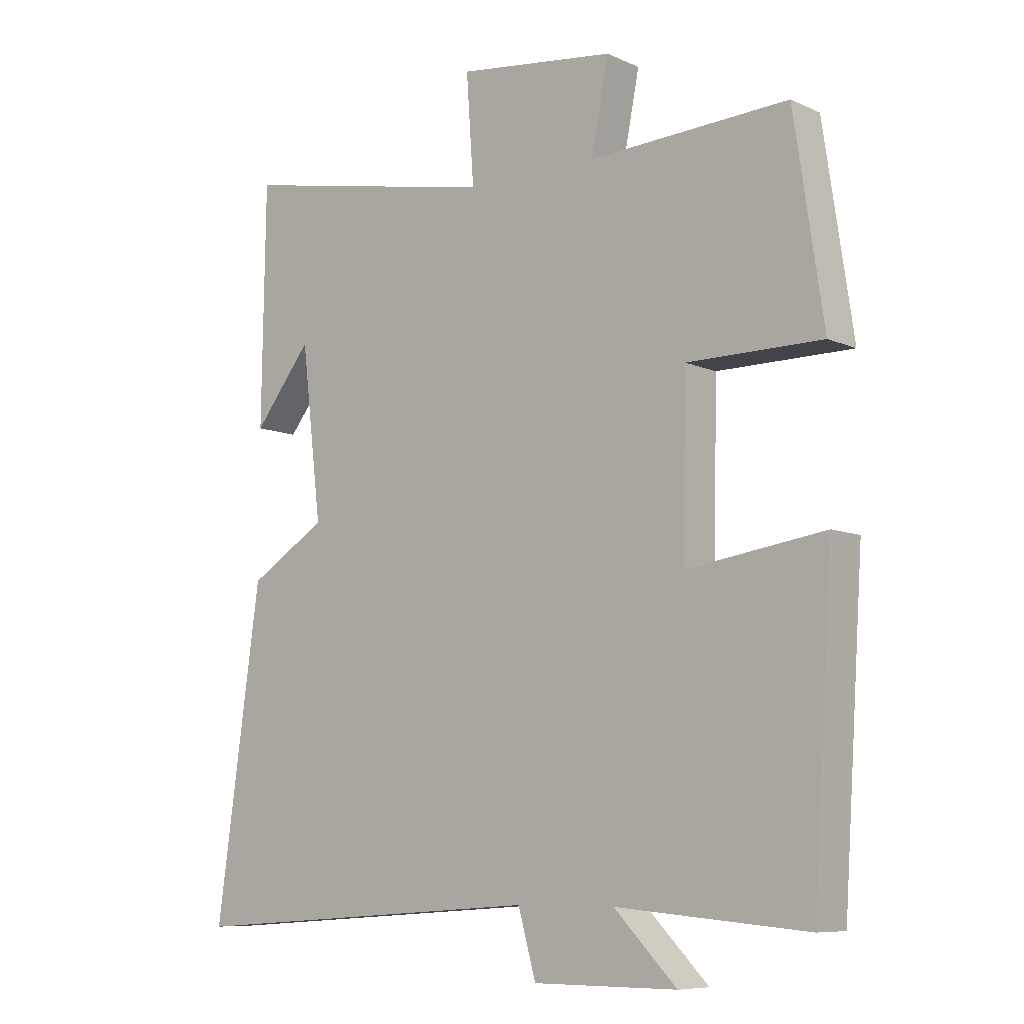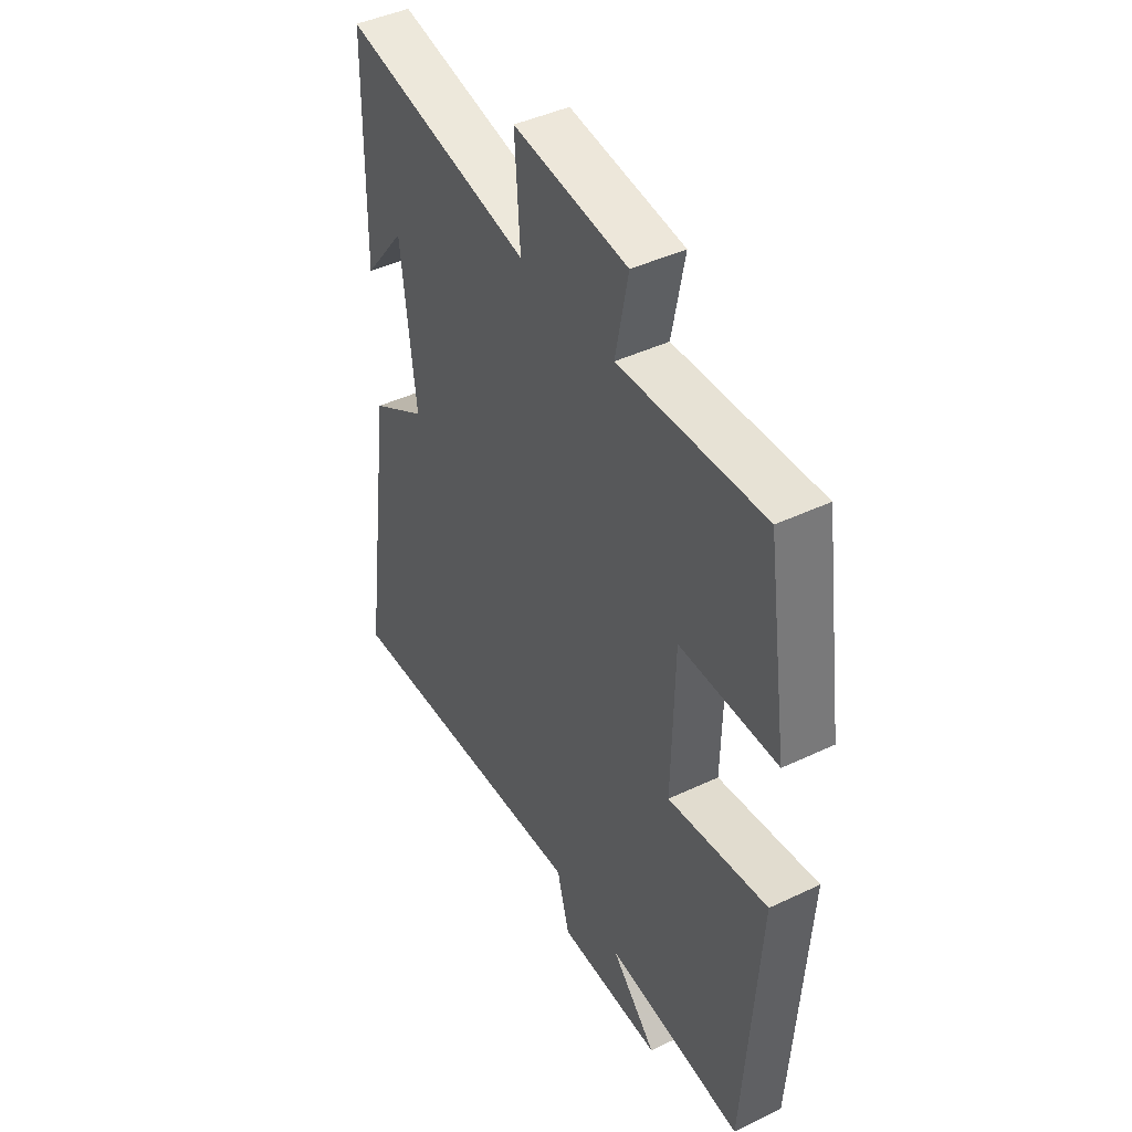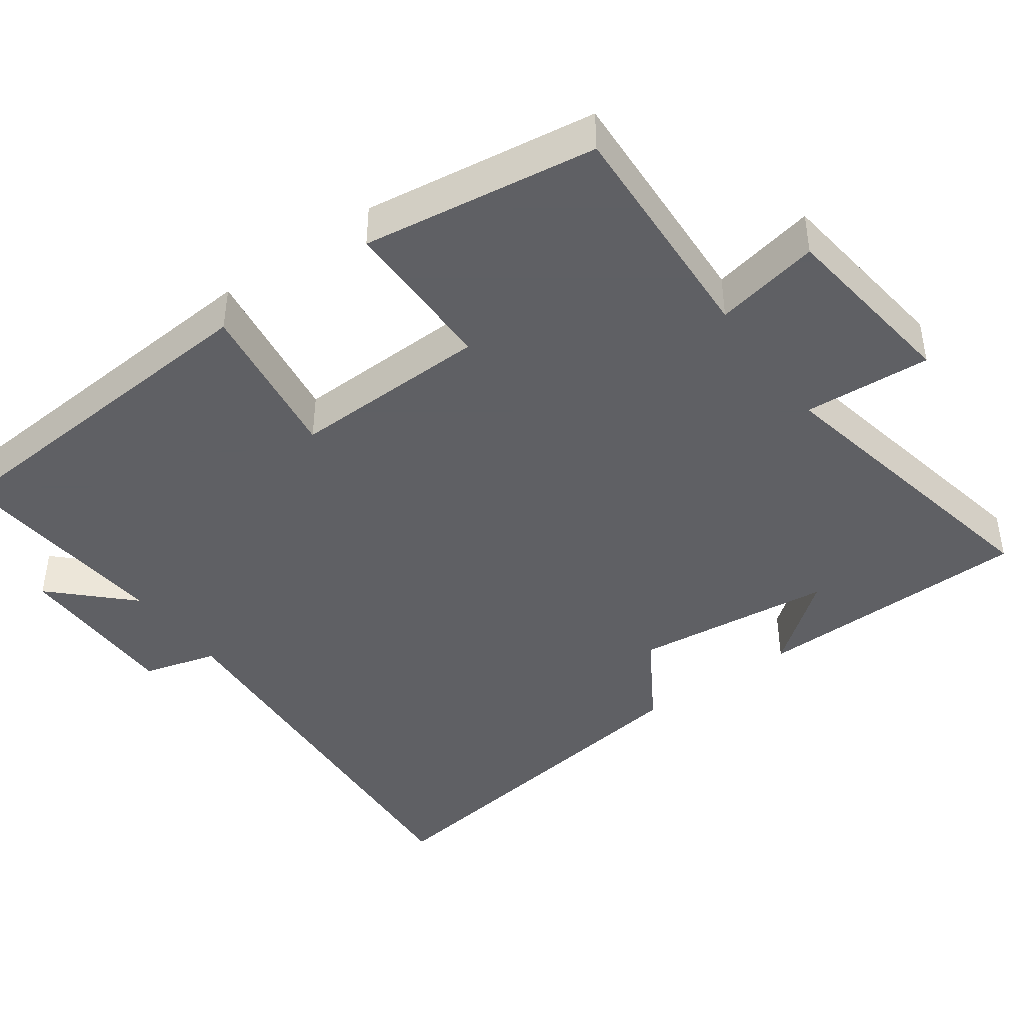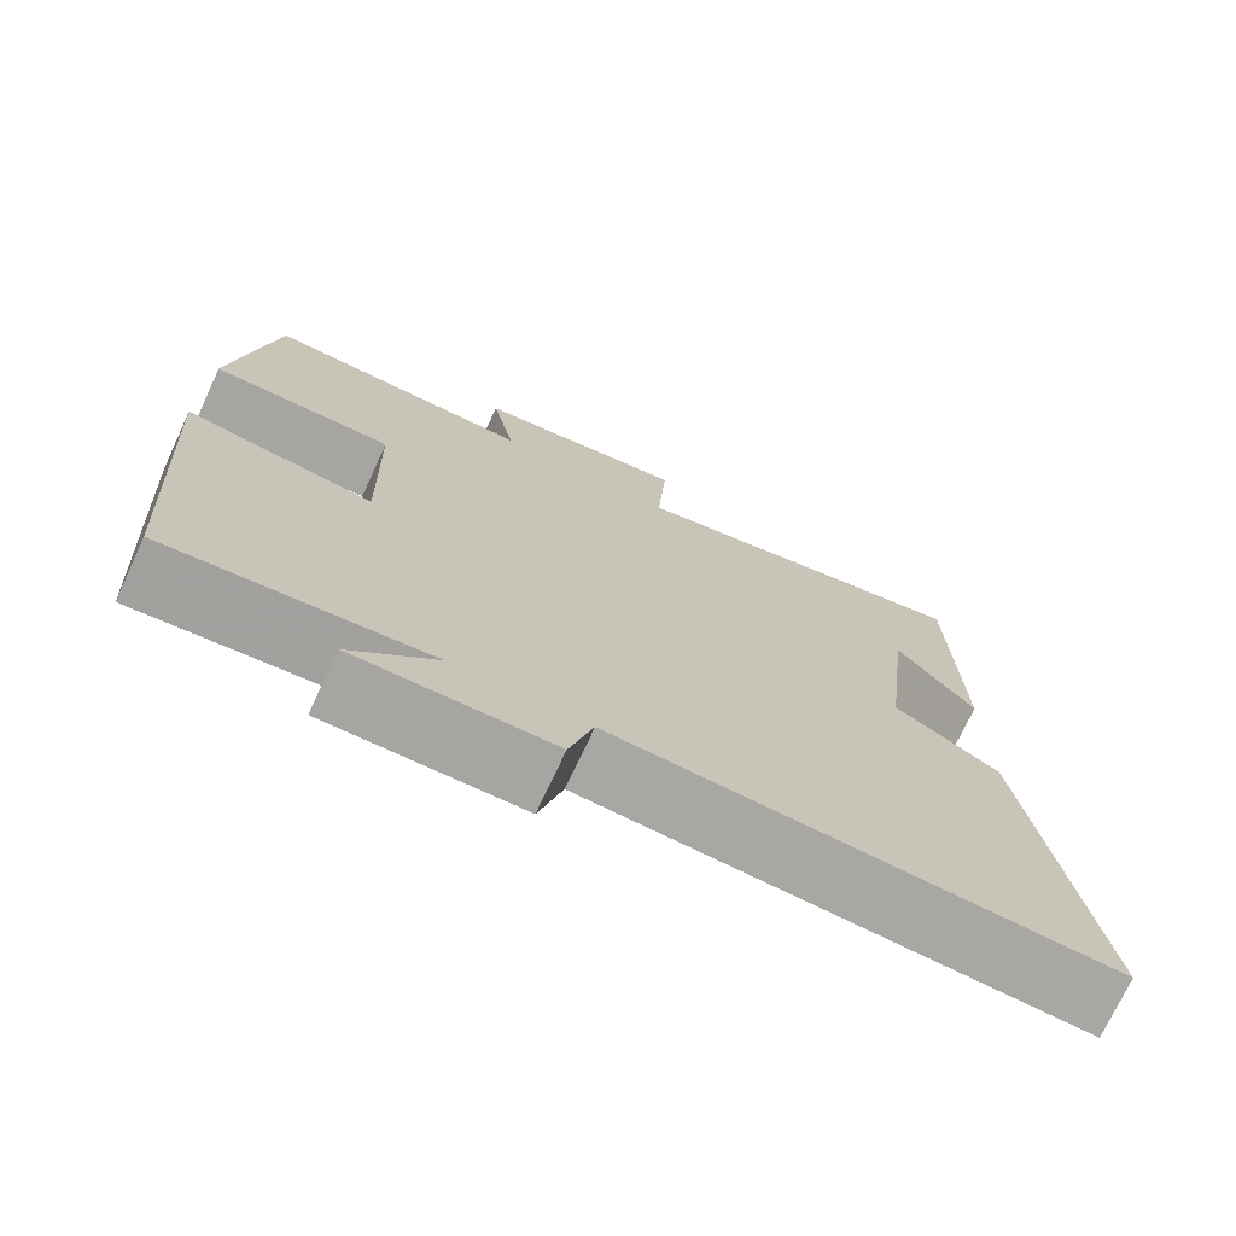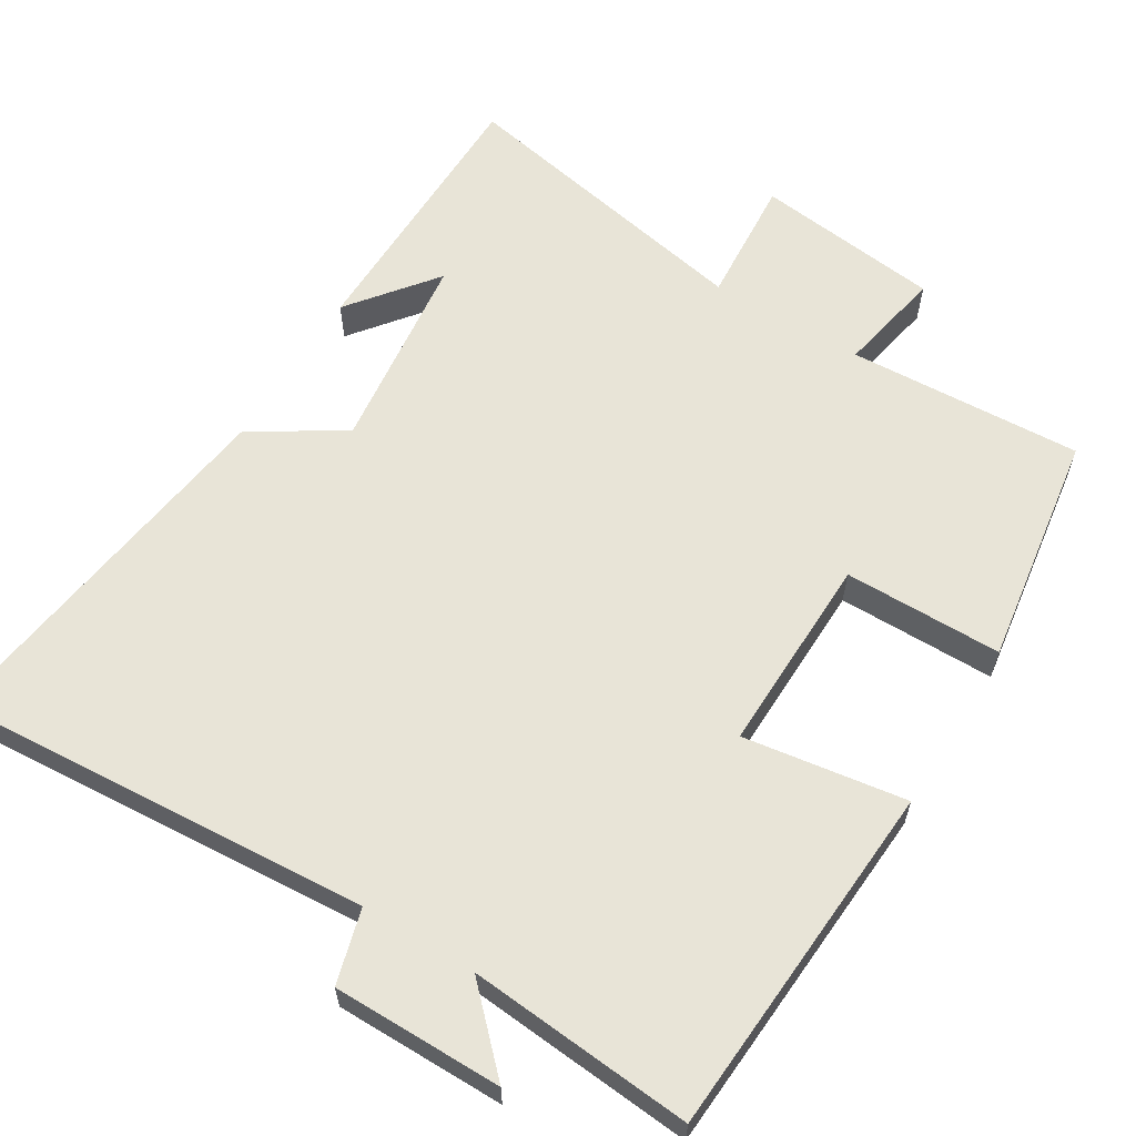
<metadata>
{"format":"obj","ext":"obj","renderer":"f3d","projection":"perspective","resolution":1024,"background":"white","views":[{"elev":-8.3,"azim":-140.4,"up":"+Z"},{"elev":43.7,"azim":-119.2,"up":"+Z"},{"elev":-43.2,"azim":-54.0,"up":"+Y"},{"elev":-73.6,"azim":-25.0,"up":"+Z"},{"elev":61.3,"azim":-148.6,"up":"+Y"}]}
</metadata>
<code>
v 0.494 0.07 0.581
v 0.5 0.07 0.203
v 0.408 0.07 0.32
v 0.376 0.07 0.048
v 0.5 0.07 -0.029
v 0.571 0.07 -0.54
v -0.005 0.07 -0.5
v -0.033 0.07 -0.601
v -0.263 0.07 -0.601
v -0.163 0.07 -0.5
v -0.468 0.07 -0.526
v -0.5 0.07 -0.039
v -0.279 0.07 -0.072
v -0.285 0.07 0.198
v -0.5 0.07 0.199
v -0.453 0.07 0.517
v -0.134 0.07 0.5
v -0.162 0.07 0.643
v 0.09 0.07 0.673
v 0.078 0.07 0.5
v 0.494 0 0.581
v 0.5 0 0.203
v 0.408 0 0.32
v 0.376 0 0.048
v 0.5 0 -0.029
v 0.571 0 -0.54
v -0.005 0 -0.5
v -0.033 0 -0.601
v -0.263 0 -0.601
v -0.163 0 -0.5
v -0.468 0 -0.526
v -0.5 0 -0.039
v -0.279 0 -0.072
v -0.285 0 0.198
v -0.5 0 0.199
v -0.453 0 0.517
v -0.134 0 0.5
v -0.162 0 0.643
v 0.09 0 0.673
v 0.078 0 0.5
f 17 18 19 20
f 14 15 16 17
f 13 14 17 20
f 10 11 12 13
f 10 13 20 1
f 7 8 9 10
f 4 5 6 7
f 3 4 7 10
f 1 2 3
f 1 3 10
f 40 39 38 37
f 37 36 35 34
f 40 37 34 33
f 33 32 31 30
f 21 40 33 30
f 30 29 28 27
f 27 26 25 24
f 30 27 24 23
f 23 22 21
f 30 23 21
f 1 21 22 2
f 2 22 23 3
f 3 23 24 4
f 4 24 25 5
f 5 25 26 6
f 6 26 27 7
f 7 27 28 8
f 8 28 29 9
f 9 29 30 10
f 10 30 31 11
f 11 31 32 12
f 12 32 33 13
f 13 33 34 14
f 14 34 35 15
f 15 35 36 16
f 16 36 37 17
f 17 37 38 18
f 18 38 39 19
f 19 39 40 20
f 20 40 21 1

</code>
